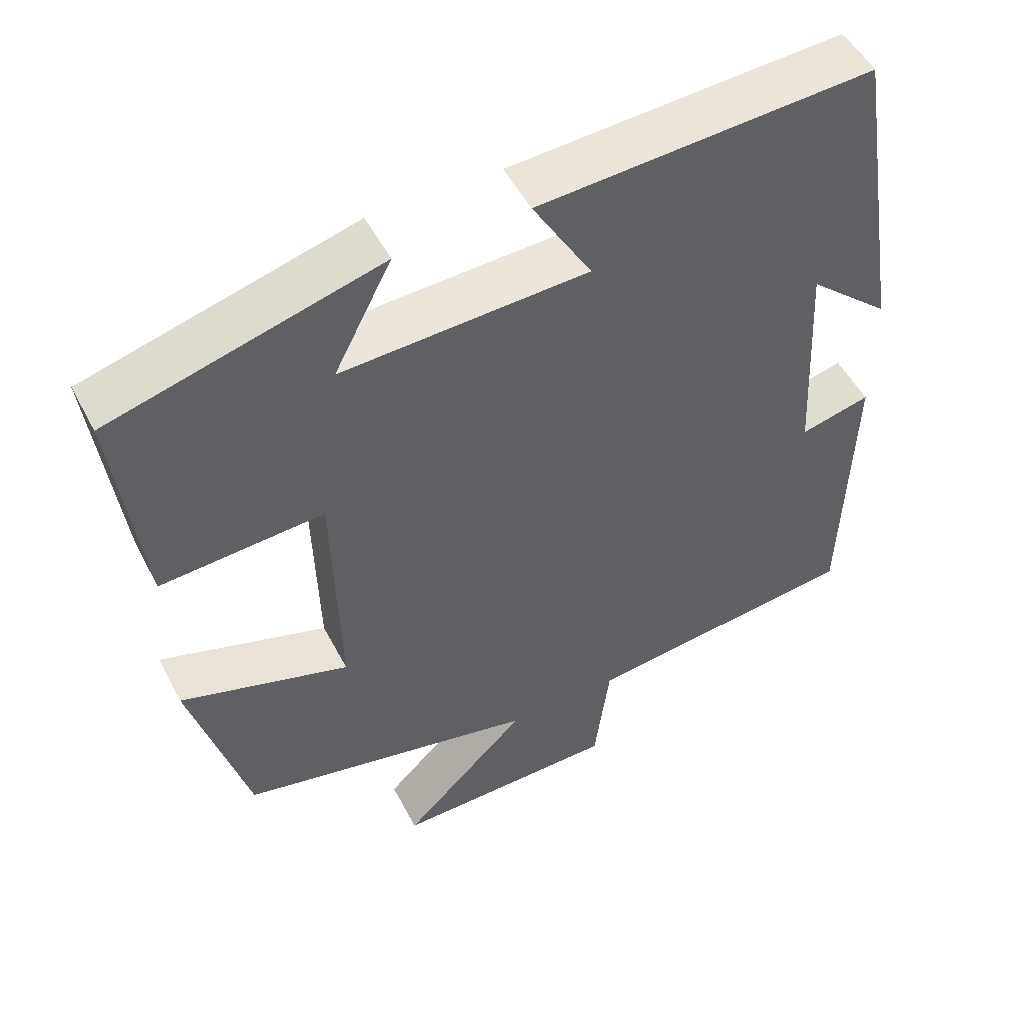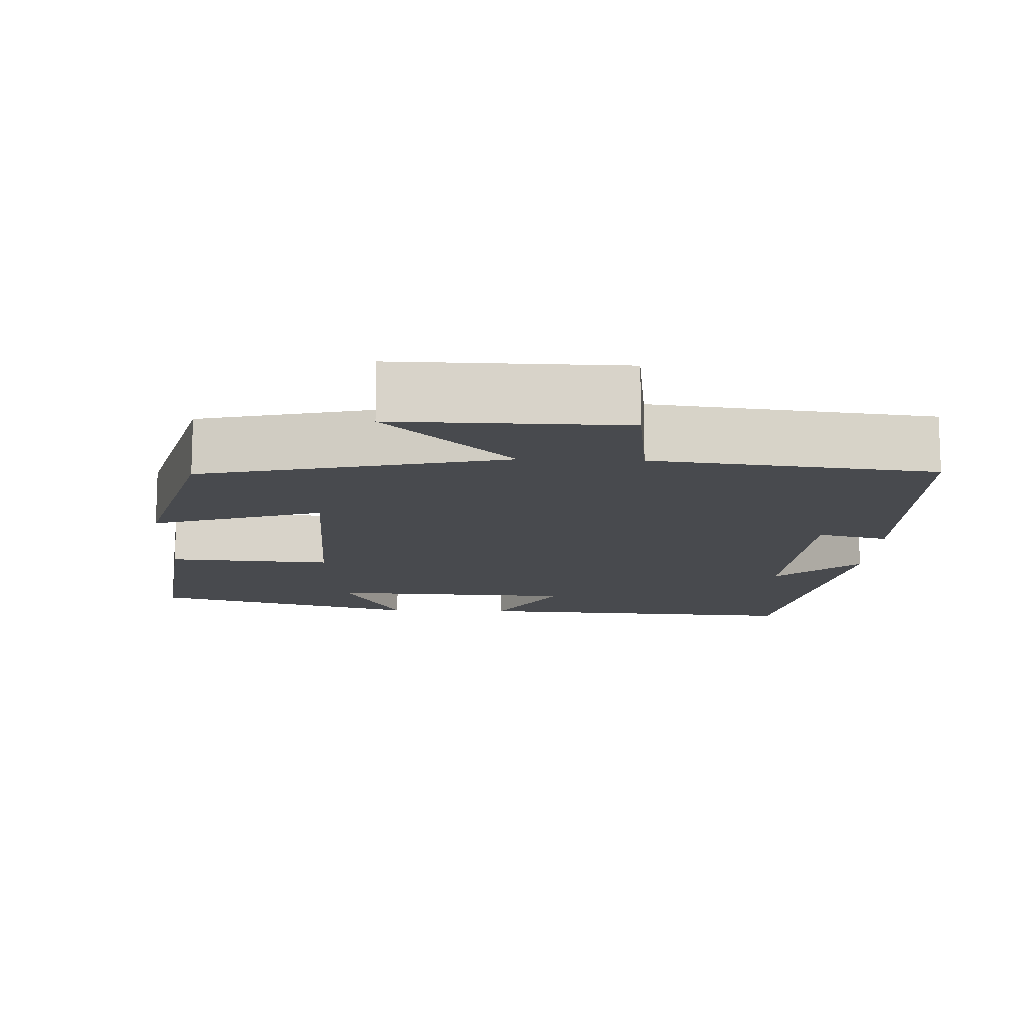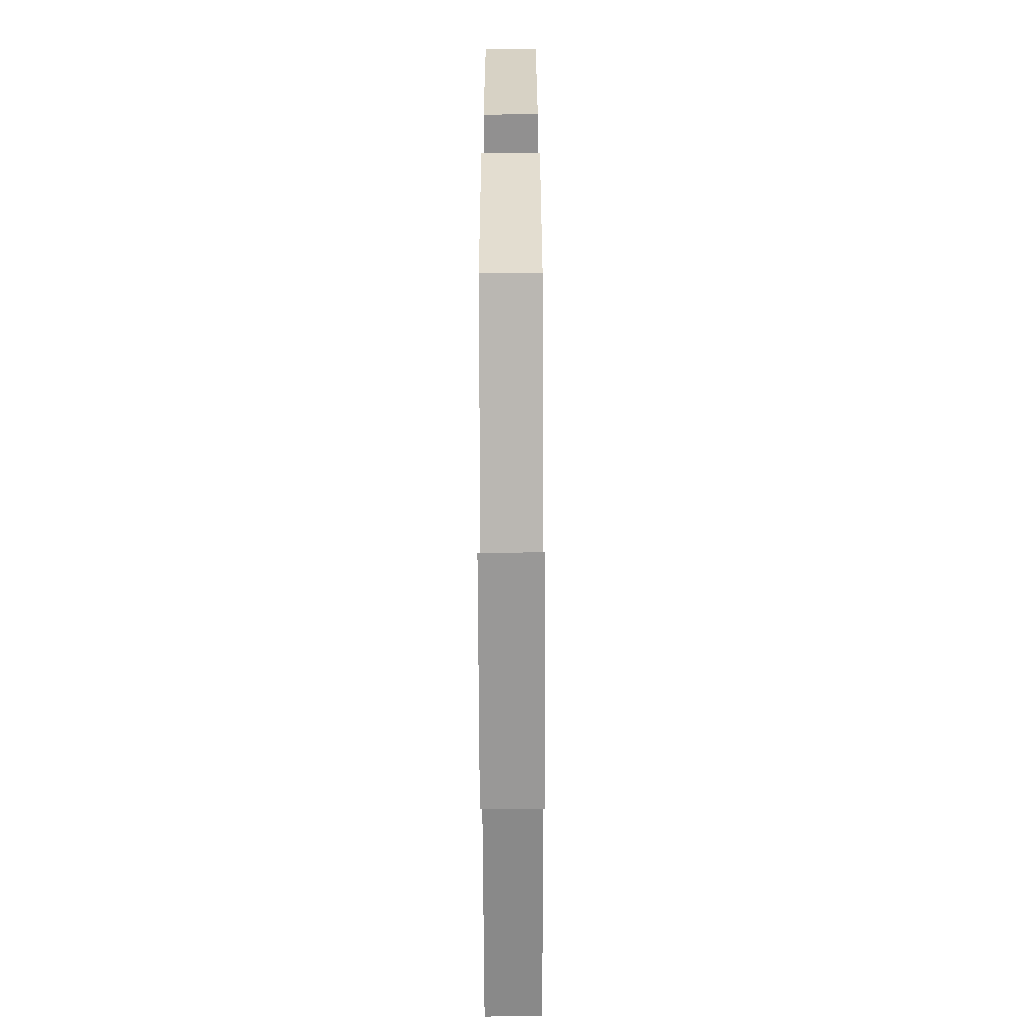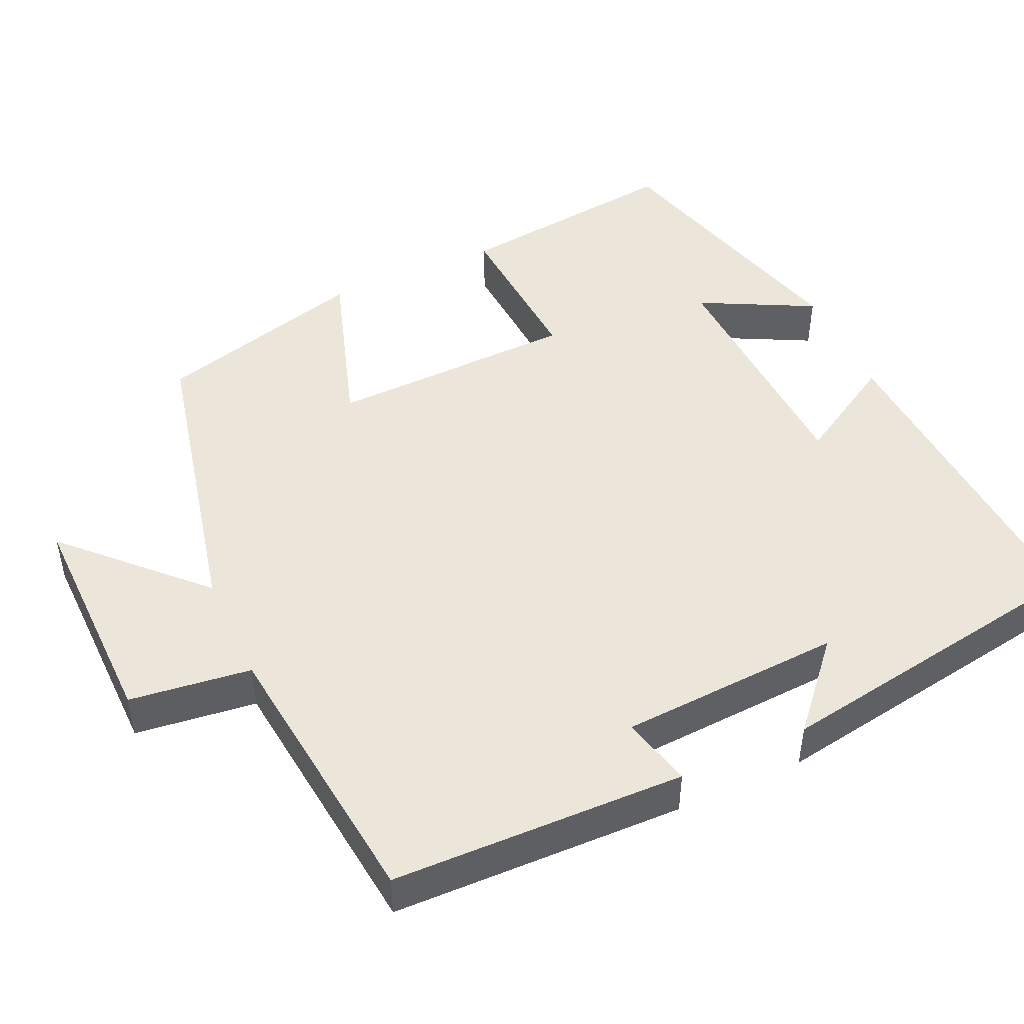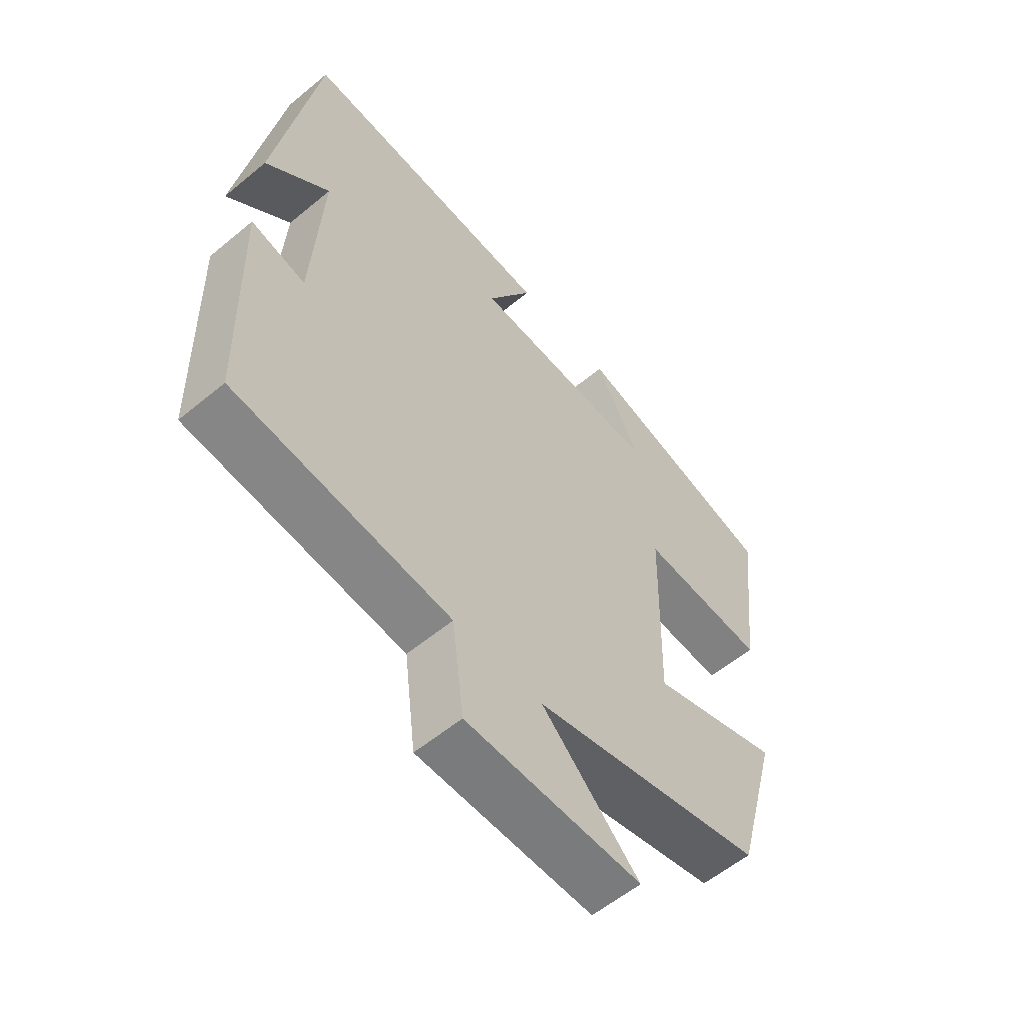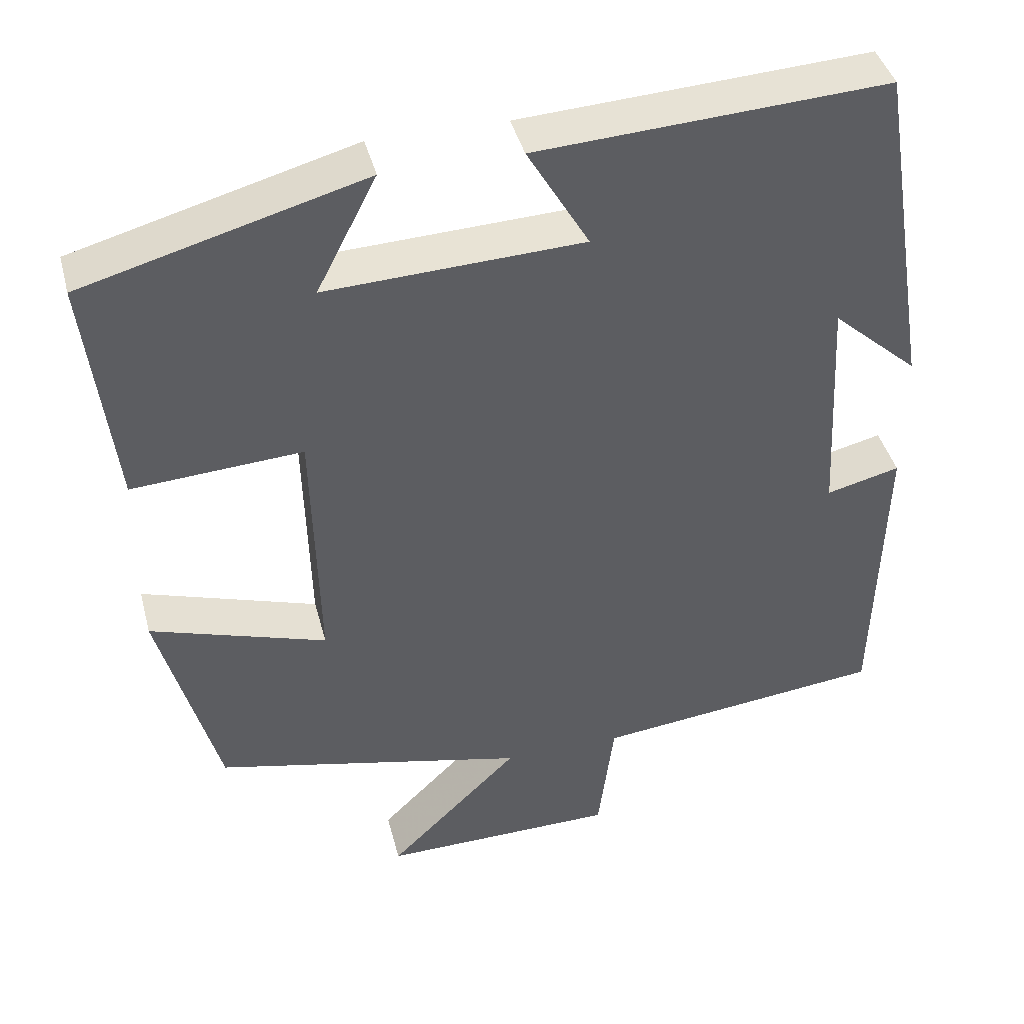
<metadata>
{"format":"obj","ext":"obj","renderer":"f3d","projection":"perspective","resolution":1024,"background":"white","views":[{"elev":51.4,"azim":153.0,"up":"+Z"},{"elev":-13.0,"azim":177.6,"up":"+Y"},{"elev":-69.5,"azim":90.2,"up":"+Z"},{"elev":47.4,"azim":-114.6,"up":"+Y"},{"elev":-57.8,"azim":-49.3,"up":"+Z"},{"elev":41.9,"azim":165.6,"up":"+Z"}]}
</metadata>
<code>
v 0.535 0.07 0.403
v 0.5 0.07 0.105
v 0.285 0.07 0.119
v 0.277 0.07 -0.205
v 0.5 0.07 -0.133
v 0.425 0.07 -0.41
v 0.029 0.07 -0.5
v 0.195 0.07 -0.663
v -0.103 0.07 -0.659
v -0.123 0.07 -0.5
v -0.49 0.07 -0.459
v -0.5 0.07 -0.076
v -0.407 0.07 -0.099
v -0.391 0.07 0.193
v -0.5 0.07 0.096
v -0.43 0.07 0.525
v 0.011 0.07 0.5
v -0.067 0.07 0.366
v 0.257 0.07 0.352
v 0.181 0.07 0.5
v 0.535 0 0.403
v 0.5 0 0.105
v 0.285 0 0.119
v 0.277 0 -0.205
v 0.5 0 -0.133
v 0.425 0 -0.41
v 0.029 0 -0.5
v 0.195 0 -0.663
v -0.103 0 -0.659
v -0.123 0 -0.5
v -0.49 0 -0.459
v -0.5 0 -0.076
v -0.407 0 -0.099
v -0.391 0 0.193
v -0.5 0 0.096
v -0.43 0 0.525
v 0.011 0 0.5
v -0.067 0 0.366
v 0.257 0 0.352
v 0.181 0 0.5
f 19 20 1 2
f 18 19 2 3
f 16 17 18
f 16 18 3 4
f 14 15 16
f 14 16 4
f 13 14 4
f 10 11 12 13
f 10 13 4
f 7 8 9 10
f 6 7 10
f 4 5 6 10
f 22 21 40 39
f 23 22 39 38
f 38 37 36
f 24 23 38 36
f 36 35 34
f 24 36 34
f 24 34 33
f 33 32 31 30
f 24 33 30
f 30 29 28 27
f 30 27 26
f 30 26 25 24
f 1 21 22 2
f 2 22 23 3
f 3 23 24 4
f 4 24 25 5
f 5 25 26 6
f 6 26 27 7
f 7 27 28 8
f 8 28 29 9
f 9 29 30 10
f 10 30 31 11
f 11 31 32 12
f 12 32 33 13
f 13 33 34 14
f 14 34 35 15
f 15 35 36 16
f 16 36 37 17
f 17 37 38 18
f 18 38 39 19
f 19 39 40 20
f 20 40 21 1

</code>
